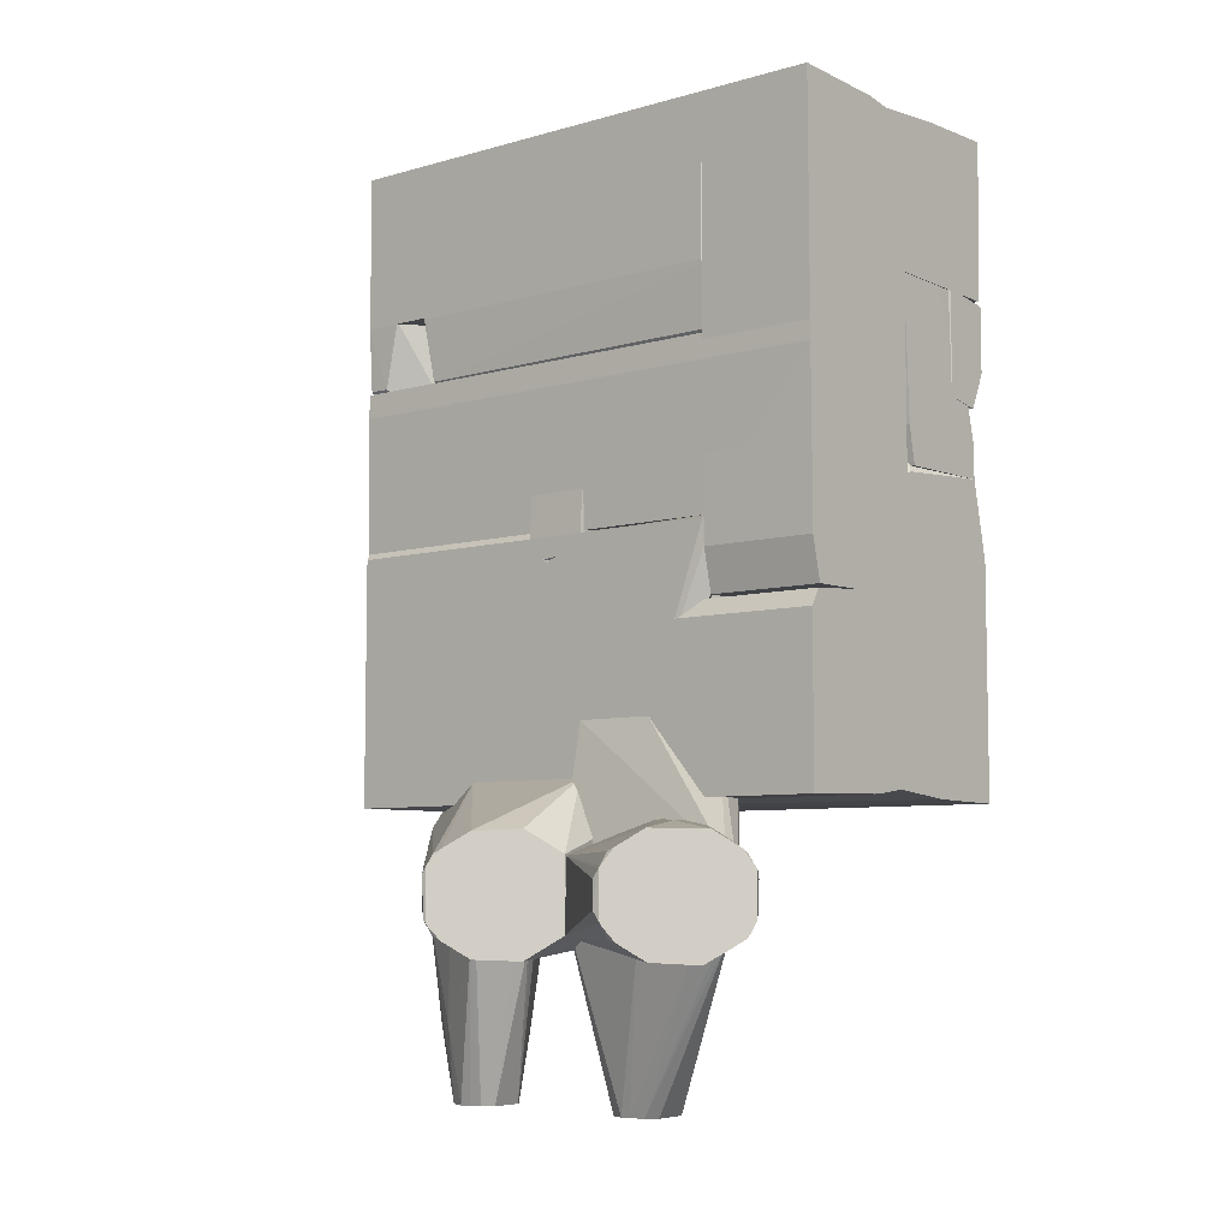
<metadata>
{"format":"obj","ext":"obj","renderer":"f3d","projection":"perspective","resolution":1024,"background":"white","views":[{"elev":-6.8,"azim":-50.4,"up":"+Y"}]}
</metadata>
<code>
o .\OBJs\air_parts000
v -0.013 -0.01661 0.01332
v -0.0007644 -0.02828 0.003632
v -0.000822 -0.01645 -0
v -0.013 -0.01661 -0
v -0.013 -0.029 -0
v -0.0006613 -0.01689 0.006861
v -0.013 -0.029 0.01332
v -0.0007644 -0.02828 -0
v -0.00684 -0.02952 0.01095
v -0.009644 -0.029 0.01332
v -0.003979 -0.02873 -0
v -0.009644 -0.0181 0.01246
f 1 3 4
f 5 1 4
f 5 4 3
f 6 3 1
f 7 1 5
f 8 5 3
f 8 6 2
f 8 3 6
f 9 7 5
f 9 2 6
f 9 8 2
f 10 9 6
f 10 1 7
f 10 7 9
f 11 9 5
f 11 5 8
f 11 8 9
f 12 10 6
f 12 6 1
f 12 1 10
o .\OBJs\air_parts001
v -0.003186 -0.0158 0.049
v -0.0007644 -0.02828 0.049
v -0.0007644 -0.0246 0.03269
v -0.01213 -0.013 0.03269
v -0.013 -0.029 0.049
v -0.006415 -0.01257 0.03269
v -0.0007644 -0.0246 0.0485
v -0.01213 -0.013 0.049
v -0.003979 -0.02873 0.03269
v -0.002635 -0.01761 0.03269
v -0.0007644 -0.02507 0.049
v -0.013 -0.0145 0.049
v -0.006415 -0.01257 0.049
v -0.0007644 -0.02828 0.03269
v -0.003979 -0.02873 0.049
v -0.013 -0.029 0.03269
v -0.00254 -0.01757 0.0448
v -0.013 -0.0145 0.03269
f 17 14 13
f 19 14 15
f 20 17 13
f 22 18 13
f 22 15 16
f 22 16 18
f 23 19 13
f 23 13 14
f 23 14 19
f 24 20 16
f 24 17 20
f 25 20 13
f 25 13 18
f 25 18 16
f 25 16 20
f 26 15 14
f 26 14 21
f 26 21 16
f 26 16 15
f 27 21 14
f 27 14 17
f 27 17 21
f 28 21 17
f 28 16 21
f 28 17 24
f 29 19 15
f 29 15 22
f 29 22 13
f 29 13 19
f 30 28 24
f 30 24 16
f 30 16 28
o .\OBJs\air_parts002
v 0.007266 0.01972 0.04885
v 0.01147 -0.00127 0.049
v 0.01147 0.001733 0.0448
v 0.0008501 0.0169 0.0448
v 0.001314 0.001954 0.049
v 0.007477 0.01972 0.0448
v 0.01147 0.001733 0.049
v 0.0008501 0.01651 0.04891
v 0.001993 -0.001393 0.0448
v 0.003716 0.01964 0.0448
v 0.001314 0.001954 0.0448
v 0.00407 0.01958 0.04888
v 0.01147 -0.00127 0.0448
v 0.001993 -0.001393 0.049
f 36 33 34
f 37 32 33
f 37 36 31
f 37 33 36
f 37 35 32
f 38 35 37
f 39 34 33
f 40 36 34
f 40 31 36
f 40 34 38
f 41 38 34
f 41 35 38
f 41 39 35
f 41 34 39
f 42 38 37
f 42 37 31
f 42 40 38
f 42 31 40
f 43 39 33
f 43 33 32
f 43 32 39
f 44 39 32
f 44 32 35
f 44 35 39
o .\OBJs\air_parts003
v -0.001572 0.02828 0.049
v 0.0008501 -0.006114 0.049
v 0.0008501 0.0169 0.03834
v -0.013 0.029 0.03834
v -0.01281 -0.008838 0.049
v -0.005608 0.029 0.03834
v 0.0008501 0.01487 0.049
v -0.013 0.029 0.049
v -0.005608 -0.01257 0.03834
v -0.001572 0.02828 0.04238
v -0.00392 0.02867 0.049
v 0.0008501 -0.006114 0.03834
v -0.005608 -0.01257 0.049
v -0.01281 -0.008838 0.03834
v -0.001221 0.02441 0.03834
v -0.01193 -0.01265 0.049
v -0.01193 -0.01265 0.03834
f 49 46 45
f 51 45 46
f 51 46 47
f 51 47 45
f 52 49 45
f 52 48 49
f 52 50 48
f 54 50 45
f 54 45 47
f 55 52 45
f 55 45 50
f 55 50 52
f 56 47 46
f 57 46 49
f 57 56 46
f 57 53 56
f 58 49 48
f 59 54 47
f 59 50 54
f 60 57 49
f 60 53 57
f 61 53 60
f 61 56 53
f 61 47 56
f 61 59 47
f 61 50 59
f 61 58 48
f 61 48 50
f 61 60 49
f 61 49 58
o .\OBJs\air_parts004
v -0.01124 -0.03389 0.01893
v -0.006451 -0.0547 0.01292
v -0.004069 -0.03351 0.01356
v -0.009418 -0.0336 0.006089
v -0.01554 -0.04174 0.01544
v -0.003944 -0.0389 0.008863
v -0.0131 -0.03359 0.008883
v -0.005507 -0.03879 0.01509
v -0.0121 -0.0408 0.01898
v -0.004861 -0.04805 0.01147
v -0.007421 -0.0547 0.008507
v -0.004701 -0.03352 0.007569
v -0.01534 -0.03391 0.01893
v -0.01053 -0.03555 0.01893
v -0.01004 -0.0547 0.01338
v -0.004075 -0.0394 0.01266
v -0.01078 -0.04795 0.007746
v -0.00617 -0.05478 0.009518
v -0.004002 -0.0336 0.008856
v -0.01154 -0.03352 0.006877
v -0.007319 -0.03756 0.006157
v -0.005388 -0.0336 0.0149
v -0.01452 -0.03555 0.01173
v -0.01354 -0.03857 0.01911
v -0.01114 -0.03949 0.01904
v -0.006866 -0.0547 0.01318
v -0.004776 -0.04808 0.01045
v -0.004879 -0.03872 0.01429
v -0.005361 -0.04798 0.01333
v -0.01122 -0.0547 0.01049
v -0.005234 -0.04314 0.007734
v -0.007503 -0.03358 0.005968
v -0.01268 -0.03832 0.007999
v -0.009846 -0.03891 0.006185
v -0.0146 -0.03406 0.01305
v -0.01524 -0.03394 0.01902
v -0.01529 -0.042 0.01596
v -0.01067 -0.03826 0.01886
v -0.01183 -0.0404 0.01903
v -0.004126 -0.03513 0.01352
v -0.01051 -0.0547 0.008994
v -0.01088 -0.0547 0.01254
v -0.005691 -0.04795 0.008191
v -0.005629 -0.03755 0.006883
v -0.004822 -0.03755 0.00769
v -0.01207 -0.0336 0.00742
v -0.01472 -0.03865 0.0123
v -0.01019 -0.03522 0.00622
v -0.01146 -0.03674 0.006991
v -0.008137 -0.03889 0.006251
v -0.009288 -0.0547 0.008412
v -0.01113 -0.0547 0.01148
v -0.006816 -0.048 0.007722
v -0.006312 -0.0394 0.006758
v -0.005263 -0.0336 0.007012
v -0.006854 -0.03522 0.00619
v -0.01275 -0.03442 0.008321
v -0.01446 -0.03738 0.01165
v -0.01212 -0.04804 0.009808
v -0.01225 -0.03871 0.007708
f 74 64 68
f 77 67 64
f 80 73 64
f 80 64 67
f 80 67 73
f 81 68 64
f 81 64 73
f 83 74 62
f 83 64 74
f 83 62 75
f 83 75 69
f 83 69 64
f 85 76 70
f 86 63 69
f 86 75 62
f 86 62 85
f 87 70 76
f 87 63 86
f 87 79 63
f 87 76 79
f 88 77 71
f 88 67 77
f 88 79 67
f 88 71 63
f 88 63 79
f 89 64 69
f 90 63 71
f 90 71 77
f 90 77 89
f 90 89 69
f 90 69 63
f 93 81 73
f 93 65 81
f 94 84 68
f 95 93 82
f 95 65 93
f 96 74 68
f 96 68 84
f 96 84 66
f 96 66 74
f 97 85 62
f 97 62 74
f 97 74 85
f 98 85 74
f 98 74 66
f 98 76 85
f 99 86 69
f 99 69 75
f 99 75 86
f 100 86 85
f 100 85 70
f 100 87 86
f 100 70 87
f 101 89 77
f 101 77 64
f 101 64 89
f 102 79 91
f 102 94 78
f 103 79 76
f 103 76 98
f 103 98 66
f 104 79 72
f 104 92 67
f 104 67 79
f 106 73 67
f 106 67 92
f 106 105 73
f 106 92 105
f 107 68 81
f 107 81 94
f 108 66 84
f 109 95 81
f 109 81 65
f 109 65 95
f 110 94 81
f 110 81 95
f 110 95 78
f 111 95 82
f 111 82 72
f 112 78 95
f 112 102 78
f 112 72 79
f 112 79 102
f 112 111 72
f 112 95 111
f 113 103 66
f 113 66 91
f 113 91 79
f 113 79 103
f 114 104 72
f 114 72 82
f 115 105 92
f 115 82 105
f 115 114 82
f 115 92 104
f 115 104 114
f 116 93 73
f 116 73 105
f 117 105 82
f 117 82 93
f 117 116 105
f 117 93 116
f 118 107 94
f 118 94 68
f 118 68 107
f 119 108 84
f 119 84 94
f 119 94 108
f 120 91 66
f 120 66 108
f 120 102 91
f 120 108 94
f 120 94 102
f 121 110 78
f 121 78 94
f 121 94 110
o .\OBJs\air_parts005
v 0.0008501 0.009223 0.03834
v 0.0008501 -0.01257 0.03834
v 0.0008501 -0.00127 0.01978
v -0.007728 -0.002262 0.01977
v -0.01127 -0.0115 0.03834
v 0.0008501 -0.01279 0.02561
v -0.008831 0.01498 0.02547
v -0.0085 -0.01279 0.02561
v 0.0008501 0.01042 0.02214
v -0.008836 0.009223 0.03834
v -0.005608 0.01487 0.03269
v -0.005608 0.01042 0.02214
v -0.008836 0.01487 0.03269
f 122 123 124
f 126 123 122
f 127 124 123
f 127 125 124
f 128 125 126
f 129 126 125
f 129 125 127
f 129 127 123
f 129 123 126
f 130 122 124
f 131 126 122
f 132 130 128
f 132 122 130
f 132 131 122
f 133 130 124
f 133 124 125
f 133 125 128
f 133 128 130
f 134 128 126
f 134 126 131
f 134 132 128
f 134 131 132
o .\OBJs\air_parts006
v -0.01907 -0.03488 0.04805
v -0.004896 -0.03357 0.03256
v -0.02144 -0.0311 0.04194
v -0.0189 -0.03385 0.02909
v -0.01551 -0.04172 0.03343
v -0.005133 -0.03053 0.03222
v -0.01892 -0.03992 0.04682
v -0.01895 -0.03969 0.02903
v -0.01166 -0.03052 0.03229
v -0.0177 -0.0355 0.04716
v -0.02153 -0.03183 0.0456
v -0.01576 -0.04165 0.03949
v -0.01492 -0.03883 0.03065
v -0.01484 -0.03667 0.02987
v -0.02752 -0.03553 0.03903
v -0.02501 -0.03175 0.04212
v -0.01775 -0.03803 0.04711
v -0.01933 -0.03348 0.04723
v -0.01596 -0.0395 0.04332
v -0.0194 -0.03361 0.0294
v -0.02495 -0.0417 0.04218
v -0.01913 -0.03866 0.048
v -0.01985 -0.03328 0.04728
v -0.01587 -0.03986 0.04261
v -0.01836 -0.03952 0.04657
v -0.01945 -0.03992 0.02935
v -0.02673 -0.03348 0.03983
v -0.02753 -0.0348 0.0396
v -0.02204 -0.04193 0.04509
v -0.01917 -0.03464 0.04796
v -0.02738 -0.03897 0.03975
v -0.02669 -0.0332 0.04044
v -0.02743 -0.03456 0.03969
v -0.0206 -0.04137 0.04515
v -0.01961 -0.03992 0.04751
v -0.02673 -0.03992 0.03983
v -0.02752 -0.03787 0.03903
v -0.02074 -0.04089 0.04639
v -0.02663 -0.04025 0.04049
v -0.02747 -0.03873 0.03965
f 143 140 138
f 143 137 140
f 144 140 135
f 144 136 140
f 145 140 137
f 146 139 136
f 147 142 136
f 147 136 139
f 147 139 142
f 148 140 136
f 148 136 142
f 148 142 138
f 148 138 140
f 150 137 143
f 150 145 137
f 151 136 144
f 153 136 151
f 154 138 142
f 154 150 143
f 154 143 138
f 156 151 144
f 156 144 135
f 157 152 140
f 157 140 145
f 158 146 136
f 158 136 153
f 158 153 141
f 158 141 146
f 159 153 151
f 159 141 153
f 159 156 141
f 159 151 156
f 160 154 142
f 160 149 154
f 160 142 139
f 160 139 155
f 162 154 149
f 163 156 135
f 163 135 145
f 163 155 139
f 163 139 146
f 164 152 157
f 164 135 140
f 164 140 152
f 164 157 145
f 164 145 135
f 166 150 154
f 166 154 161
f 166 145 150
f 166 163 145
f 167 161 154
f 167 154 162
f 167 166 161
f 167 162 165
f 167 165 166
f 168 163 146
f 168 146 141
f 169 141 156
f 169 168 141
f 170 165 160
f 171 149 160
f 171 162 149
f 172 163 168
f 172 168 169
f 172 169 156
f 172 156 163
f 173 170 160
f 173 160 155
f 173 165 170
f 173 155 163
f 173 166 165
f 173 163 166
f 174 171 160
f 174 160 165
f 174 165 162
f 174 162 171
o .\OBJs\air_parts007
v 0.013 0.029 0.006861
v 0.013 0.008223 0.006861
v 0.013 0.008223 -0
v -0.013 0.01487 -0
v -0.008838 0.01484 0.00685
v -0.008164 0.005053 -0
v 0.013 0.029 -0
v -0.008362 0.005202 0.006867
v 0.005478 0.02881 0.006861
v 0.01147 0.004933 0.006861
v -0.013 0.01511 0.003511
v -0.01268 0.009056 0.001943
v 0.005478 0.02881 -0
v -0.003787 0.02004 0.006861
v 0.01147 0.004933 -0
v -0.01265 0.009098 -0
v -0.013 0.01493 0.00318
v -0.01298 0.01447 -0
f 175 176 177
f 180 178 177
f 181 175 177
f 181 177 178
f 182 176 175
f 183 175 181
f 183 182 175
f 184 177 176
f 184 182 180
f 184 176 182
f 185 182 179
f 186 180 182
f 186 182 185
f 187 183 181
f 187 181 178
f 187 185 183
f 187 178 185
f 188 179 182
f 188 182 183
f 188 185 179
f 188 183 185
f 189 184 180
f 189 180 177
f 189 177 184
f 190 178 180
f 190 180 186
f 191 186 185
f 191 185 178
f 192 190 186
f 192 178 190
f 192 191 178
f 192 186 191
o .\OBJs\air_parts008
v 0.01147 -0.006114 0.02543
v 0.013 -0.009931 0.02581
v 0.013 -0.01257 0.01978
v -0.008843 0.009533 0.02052
v -0.013 -0.008007 0.0257
v 0.01147 -0.006114 0.01978
v -0.0085 0.009223 0.02543
v -0.0085 -0.0126 0.02217
v -0.013 -0.0085 0.01978
v -0.005608 0.01042 0.02214
v 0.013 -0.008223 0.02543
v -0.0126 0.00174 0.02543
v 0.01257 -0.01294 0.0227
v -0.0085 -0.0101 0.02552
v -0.0126 0.00174 0.01978
v -0.008873 -0.01247 0.02033
v -0.005608 0.009714 0.02502
v 0.013 -0.008223 0.01978
v 0.013 -0.01286 0.02196
v 0.007312 -0.01297 0.02267
v -0.013 -0.0065 0.01978
v -0.013 -0.0065 0.02543
f 199 197 194
f 199 194 193
f 202 198 196
f 202 193 198
f 202 196 199
f 203 198 193
f 203 193 194
f 203 194 195
f 204 199 196
f 204 197 199
f 206 194 197
f 206 197 200
f 207 196 198
f 207 198 195
f 207 195 201
f 207 204 196
f 208 201 195
f 208 200 197
f 208 197 201
f 209 202 199
f 209 199 193
f 209 193 202
f 210 203 195
f 210 195 198
f 210 198 203
f 211 195 194
f 211 194 205
f 212 205 194
f 212 194 206
f 212 206 200
f 212 200 208
f 212 211 205
f 212 208 195
f 212 195 211
f 213 207 201
f 213 201 197
f 213 204 207
f 214 213 197
f 214 197 204
f 214 204 213
o .\OBJs\air_parts009
v -0.009026 -0.005407 0.03834
v -0.007163 -0.0271 0.02703
v -0.006415 -0.01257 0.03269
v -0.0085 -0.01218 0.008696
v -0.013 -0.0271 0.02543
v -0.006853 -0.03356 0.01096
v -0.009026 -0.005407 0.02543
v -0.007181 -0.023 0.03059
v -0.013 -0.0271 0.01332
v -0.009143 -0.03356 0.01252
v -0.013 -0.02226 0.03269
v -0.009886 -0.03356 0.01186
v -0.013 -0.0065 0.02543
v -0.007356 -0.03357 0.01219
v -0.01193 -0.01265 0.03834
v -0.006867 -0.03356 0.01085
v -0.01133 -0.0116 0.0109
v -0.01127 -0.0115 0.03834
v -0.013 -0.0065 0.03834
v -0.013 -0.0145 0.01332
v -0.01281 -0.008838 0.03834
f 220 217 216
f 220 218 217
f 221 215 217
f 221 217 218
f 222 216 217
f 222 217 215
f 224 216 219
f 225 219 216
f 225 216 222
f 225 223 219
f 226 223 218
f 226 224 219
f 226 219 223
f 227 223 225
f 227 215 221
f 228 220 216
f 228 216 224
f 228 224 226
f 229 225 222
f 230 226 218
f 230 218 220
f 230 228 226
f 230 220 228
f 231 227 221
f 231 221 218
f 231 218 223
f 232 229 222
f 232 222 215
f 233 227 225
f 233 215 227
f 234 231 223
f 234 223 227
f 234 227 231
f 235 233 225
f 235 225 229
f 235 229 232
f 235 232 215
f 235 215 233
o .\OBJs\air_parts010
v -0.01561 -0.03543 0.04367
v -0.0007644 -0.02828 0.03269
v -0.003632 -0.02234 0.03269
v -0.013 -0.02226 0.02543
v -0.009194 -0.0547 0.02637
v -0.0007644 -0.0246 0.02543
v -0.013 -0.02226 0.03269
v -0.0007644 -0.0246 0.03269
v -0.006772 -0.0547 0.03114
v -0.01534 -0.03678 0.02538
v -0.003632 -0.02234 0.02543
v -0.01581 -0.03398 0.04267
v -0.01511 -0.03568 0.04337
v -0.01088 -0.0547 0.03054
v -0.006115 -0.0547 0.02746
v -0.009721 -0.04315 0.02456
v -0.01559 -0.04193 0.03885
v -0.0154 -0.03526 0.02532
v -0.01571 -0.03749 0.04357
v -0.01113 -0.0547 0.0283
v -0.0007644 -0.02828 0.02543
v -0.006357 -0.0547 0.03072
v -0.006825 -0.03066 0.02469
v -0.01551 -0.04172 0.03343
v -0.01022 -0.03064 0.02469
v -0.01558 -0.03953 0.0429
v -0.0157 -0.04014 0.04197
v -0.01051 -0.0547 0.02699
v -0.01119 -0.0547 0.02926
v -0.006964 -0.0547 0.02662
v -0.006432 -0.0394 0.02464
v -0.01004 -0.0547 0.03138
v -0.008239 -0.0547 0.02631
v -0.006046 -0.03146 0.02475
v -0.007596 -0.04806 0.02542
f 243 238 236
f 243 241 238
f 243 237 241
f 246 238 241
f 246 242 238
f 246 239 242
f 247 236 238
f 247 238 242
f 247 242 239
f 248 243 236
f 248 237 243
f 249 240 244
f 250 244 240
f 251 240 245
f 253 247 239
f 253 251 245
f 254 244 237
f 254 237 248
f 254 248 236
f 254 236 247
f 255 240 249
f 256 241 237
f 256 237 250
f 257 250 237
f 257 237 244
f 257 244 250
f 258 246 241
f 258 239 246
f 259 247 253
f 259 253 245
f 259 245 255
f 260 253 239
f 260 251 253
f 260 258 251
f 260 239 258
f 261 244 254
f 262 254 247
f 262 261 254
f 262 252 249
f 262 249 261
f 262 259 252
f 262 247 259
f 263 255 245
f 263 245 240
f 263 240 255
f 264 255 249
f 264 249 252
f 264 259 255
f 264 252 259
f 265 256 250
f 265 250 240
f 266 251 258
f 266 256 265
f 266 241 256
f 267 261 249
f 267 249 244
f 267 244 261
f 268 265 240
f 268 240 251
f 269 266 258
f 269 258 241
f 269 241 266
f 270 266 265
f 270 265 268
f 270 268 251
f 270 251 266
o .\OBJs\air_parts011
v -0.008836 0.009223 0.049
v -0.008641 -0.00135 0.049
v -0.008836 0.009223 -0
v -0.01286 0.008748 -0
v -0.013 0.0065 0.049
v -0.008836 -0.006114 -0
v -0.01286 0.008748 0.049
v -0.008791 0.005357 -0
v -0.01274 -0.006243 -0
v -0.013 0.0065 -0
v -0.01274 -0.006243 0.03834
v -0.009026 -0.005407 0.03834
v -0.0126 -0.001727 0.049
f 271 272 273
f 271 273 274
f 275 272 271
f 276 274 273
f 277 275 271
f 277 271 274
f 277 274 275
f 278 276 273
f 278 273 272
f 278 272 276
f 279 274 276
f 280 279 275
f 280 275 274
f 280 274 279
f 281 279 276
f 281 275 279
f 282 281 276
f 282 276 272
f 282 272 281
f 283 281 272
f 283 272 275
f 283 275 281
o .\OBJs\air_parts012
v 0.013 0.029 0.049
v 0.01263 0.01458 0.049
v 0.01263 0.01458 -0
v -0.013 0.029 -0
v -0.013 0.029 0.03834
v -0.013 0.01487 0.03834
v 0.013 0.029 0.006861
v 0.013 0.02117 0.049
v -0.001572 0.02828 0.049
v -0.013 0.01487 -0
v 0.005075 0.02841 -0
v 0.013 0.02117 0.006861
v 0.005478 0.02881 0.049
v -0.001572 0.01487 0.049
v 0.0125 0.01972 -0
f 288 284 287
f 289 286 285
f 289 288 287
f 290 287 284
f 291 284 285
f 291 285 286
f 291 290 284
f 292 285 284
f 292 288 289
f 293 289 287
f 293 287 286
f 293 286 289
f 294 286 287
f 294 287 290
f 295 291 286
f 295 286 290
f 295 290 291
f 296 292 284
f 296 284 288
f 296 288 292
f 297 292 289
f 297 289 285
f 297 285 292
f 298 294 290
f 298 290 286
f 298 286 294
o .\OBJs\air_parts013
v 0.01299 0.01418 0.049
v 0.013 0.008223 0.049
v 0.013 0.008223 0.006861
v -0.00963 0.01514 0.006151
v -0.013 0.01487 0.03834
v 0.01299 0.01418 0.006861
v 0.008115 0.005433 0.049
v 0.008115 0.01487 0.049
v -0.0085 0.01407 0.006054
v 0.01147 0.004933 0.049
v -0.008825 0.0151 0.006137
v -0.008362 0.005202 0.006867
v 0.01147 0.004933 0.006861
v 0.0004341 0.002462 0.0448
v -0.01275 0.008933 0.007966
v -0.01265 0.009098 0.03834
v -0.013 0.0149 0.006876
v -0.01298 0.01447 0.03834
v -0.008388 0.005157 0.01978
v -0.013 0.01473 0.007208
f 299 300 301
f 304 299 301
f 305 300 299
f 306 302 303
f 306 304 302
f 306 299 304
f 306 305 299
f 306 303 305
f 307 304 301
f 308 301 300
f 308 300 305
f 309 307 302
f 309 302 304
f 309 304 307
f 310 302 307
f 311 310 307
f 311 307 301
f 311 301 308
f 312 308 305
f 312 311 308
f 312 310 311
f 314 312 305
f 315 303 302
f 315 302 310
f 315 310 313
f 316 303 313
f 316 313 314
f 316 314 305
f 316 305 303
f 317 314 313
f 317 313 310
f 317 310 312
f 317 312 314
f 318 315 313
f 318 313 303
f 318 303 315
o .\OBJs\air_parts014
v -0.0007644 -0.02828 0.02543
v -0.0007644 -0.02828 0.003632
v -0.013 -0.0271 0.01332
v -0.006415 -0.029 0.003632
v -0.01254 -0.04152 0.0189
v -0.009695 -0.04082 0.02454
v -0.007503 -0.03358 0.005968
v -0.004002 -0.0336 0.008856
v -0.02195 -0.03147 0.02718
v -0.003979 -0.02873 0.003632
v -0.01279 -0.0415 0.01777
v -0.004069 -0.03351 0.01356
v -0.005263 -0.0336 0.007012
v -0.01952 -0.03969 0.0296
v -0.013 -0.0271 0.02543
v -0.02737 -0.03856 0.02142
v -0.004701 -0.03352 0.007569
v -0.01554 -0.04174 0.01544
v -0.01011 -0.04082 0.02496
v -0.01961 -0.03348 0.02951
v -0.02492 -0.03167 0.02421
v -0.02741 -0.03449 0.02172
v -0.01154 -0.03352 0.006877
v -0.02195 -0.04193 0.02718
v -0.01133 -0.03075 0.006952
v -0.02685 -0.03348 0.02195
v -0.009418 -0.0336 0.006089
v -0.0185 -0.0395 0.01415
v -0.02662 -0.03497 0.02056
v -0.02486 -0.04178 0.02427
v -0.01961 -0.03992 0.02951
v -0.0266 -0.03312 0.02253
v -0.01837 -0.0367 0.01304
v -0.01746 -0.04026 0.01396
v -0.02742 -0.03497 0.02137
v -0.02735 -0.03904 0.02177
v -0.02656 -0.03856 0.02062
v -0.0164 -0.04154 0.01537
v -0.02685 -0.03992 0.02195
v -0.02655 -0.04032 0.02258
v -0.02532 -0.04054 0.02186
v -0.02604 -0.03992 0.02114
f 319 320 321
f 321 320 322
f 326 320 319
f 328 325 322
f 328 322 320
f 328 320 325
f 329 326 324
f 329 324 323
f 330 326 319
f 330 319 324
f 330 324 326
f 331 325 320
f 333 319 321
f 335 331 320
f 335 320 326
f 335 326 329
f 335 329 331
f 336 331 329
f 336 325 331
f 336 329 323
f 337 324 319
f 337 319 332
f 338 332 319
f 338 327 332
f 338 333 327
f 338 319 333
f 339 333 321
f 339 327 333
f 342 336 323
f 342 332 327
f 342 327 339
f 342 323 324
f 342 324 337
f 343 321 322
f 343 322 341
f 344 343 340
f 344 321 343
f 345 341 322
f 345 322 325
f 345 325 336
f 347 343 341
f 348 336 342
f 349 342 337
f 349 337 332
f 349 332 342
f 350 344 340
f 350 339 321
f 350 321 344
f 351 341 346
f 351 347 341
f 352 345 336
f 352 346 341
f 352 341 345
f 353 340 343
f 353 343 347
f 354 353 334
f 354 340 353
f 354 350 340
f 355 351 346
f 355 347 351
f 355 353 347
f 355 334 353
f 355 354 334
f 356 352 336
f 356 336 348
f 357 354 355
f 358 354 357
f 358 350 354
f 358 339 350
f 358 348 342
f 358 342 339
f 359 356 348
f 359 358 357
f 359 348 358
f 360 352 356
f 360 359 357
f 360 356 359
f 360 346 352
f 360 357 355
f 360 355 346
o .\OBJs\air_parts015
v 0.01147 -0.00127 0.049
v 0.013 -0.029 0.049
v 0.013 -0.008223 -0
v -0.007739 0.004458 -0
v -0.006415 -0.0158 0.049
v -0.006415 -0.029 0.003632
v 0.006838 0.00485 -0
v 0.013 -0.008223 0.049
v 0.0004341 0.002462 0.0448
v 0.013 -0.029 -0
v -0.013 -0.01661 0.01332
v -0.0007644 -0.02828 0.049
v 0.01147 0.001733 -0
v -0.005608 -0.006114 0.049
v 0.00683 0.004858 0.0448
v -0.013 -0.01661 -0
v 0.005538 -0.02887 0.049
v -0.007163 -0.0271 0.02703
v 0.01147 0.001733 0.0448
v -0.007773 0.0045 0.01978
v -0.013 -0.008492 0.02137
v 0.001262 -0.001984 0.049
v -0.0007644 -0.02828 -0
v -0.007473 -0.02026 0.0448
v -0.006415 -0.01257 0.049
v -0.013 -0.0065 0.01978
v 0.005538 -0.02887 -0
v -0.013 -0.0065 -0
f 365 362 361
f 367 363 364
f 368 361 362
f 368 362 363
f 370 363 362
f 370 362 366
f 370 364 363
f 372 362 365
f 373 363 367
f 373 368 363
f 374 365 361
f 375 373 367
f 376 364 370
f 376 366 371
f 377 372 366
f 377 366 362
f 377 362 372
f 378 371 366
f 378 366 372
f 379 361 368
f 379 368 373
f 379 375 361
f 379 373 375
f 380 374 369
f 380 369 375
f 380 375 367
f 380 367 364
f 381 376 371
f 382 374 361
f 382 361 375
f 382 375 369
f 382 369 374
f 383 376 370
f 383 366 376
f 384 378 372
f 384 372 365
f 384 371 378
f 384 381 371
f 385 365 374
f 385 374 381
f 385 384 365
f 385 381 384
f 386 381 374
f 386 374 380
f 386 376 381
f 387 383 370
f 387 370 366
f 387 366 383
f 388 386 380
f 388 380 364
f 388 364 376
f 388 376 386

</code>
